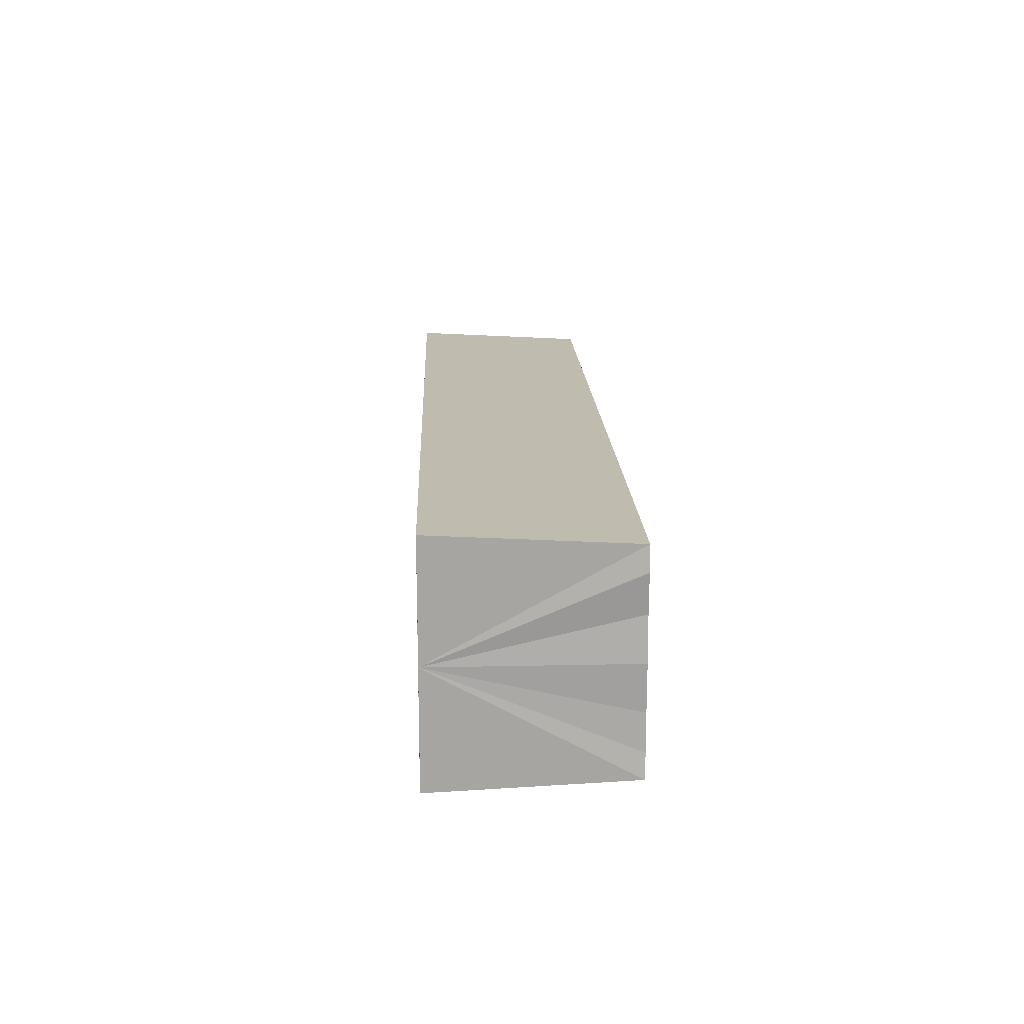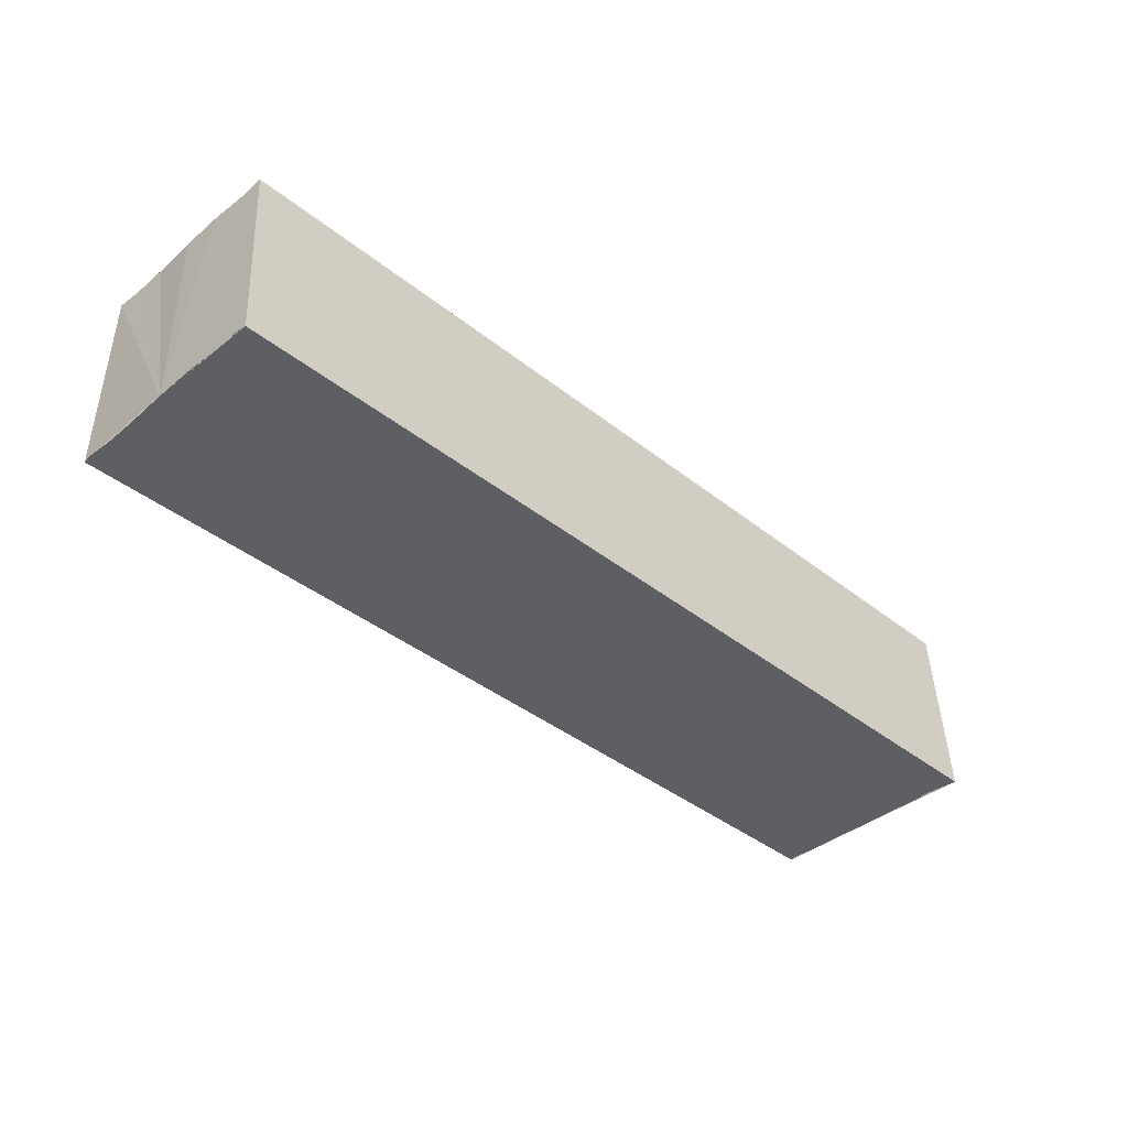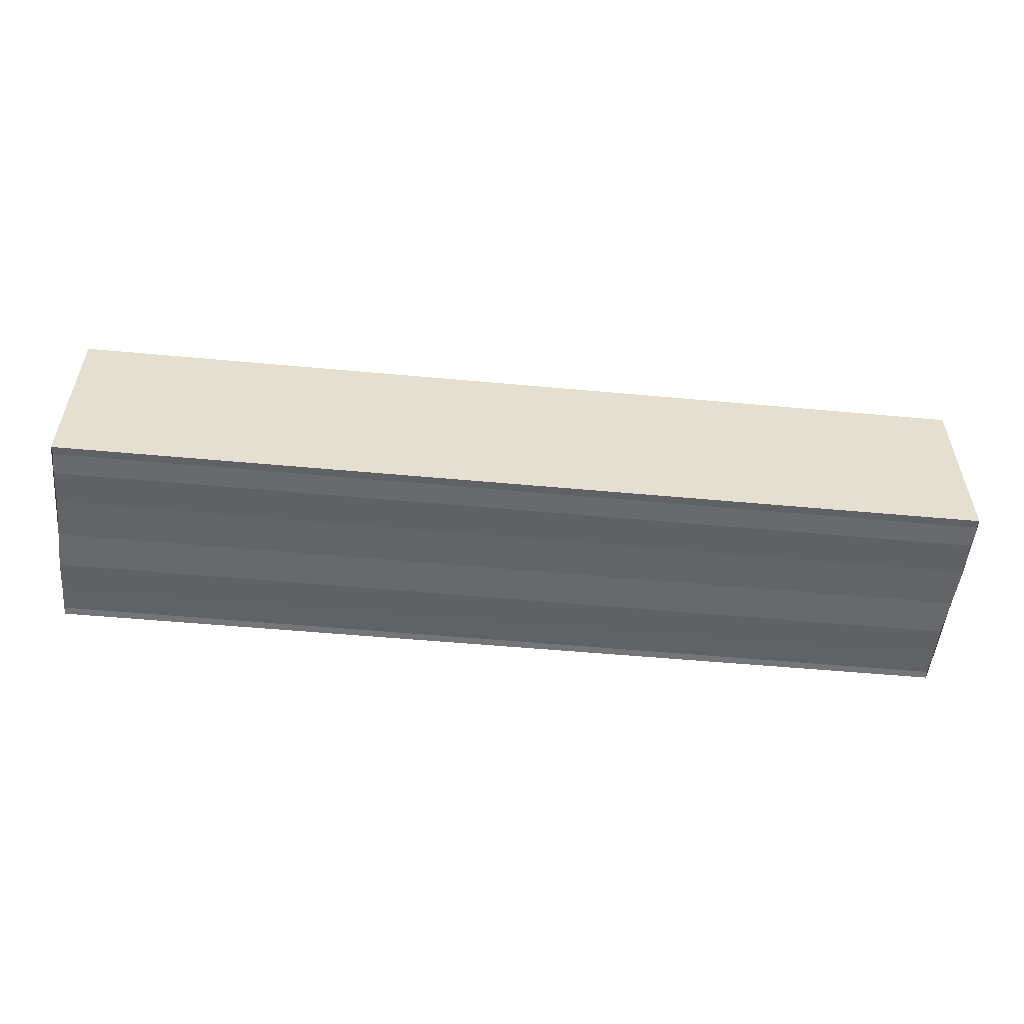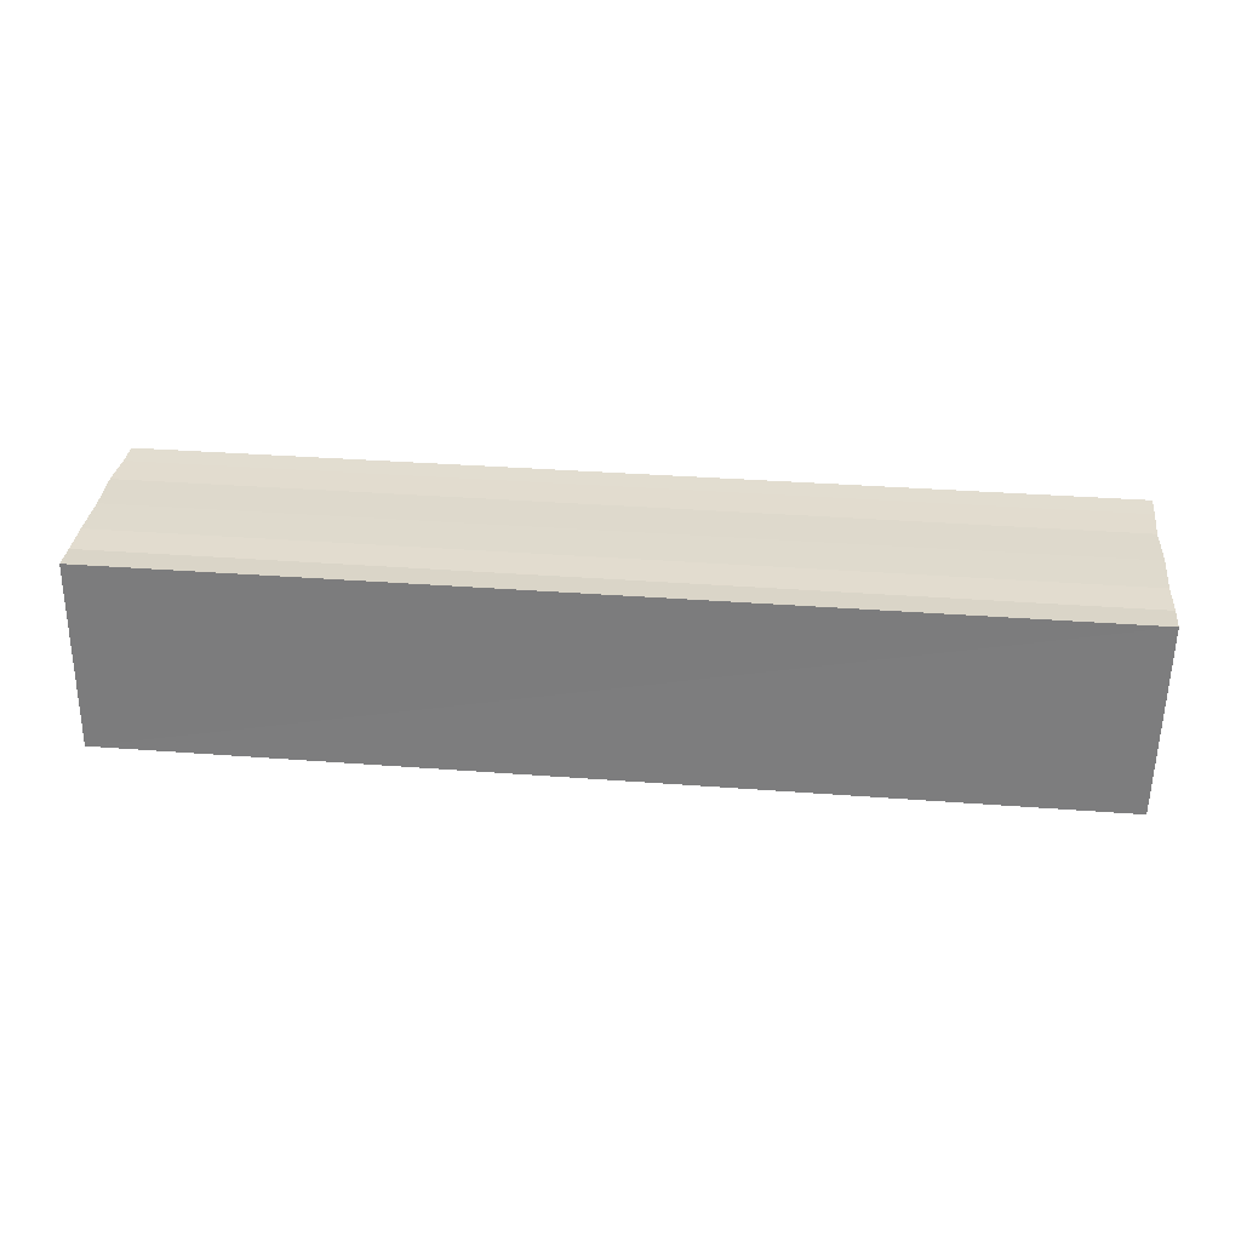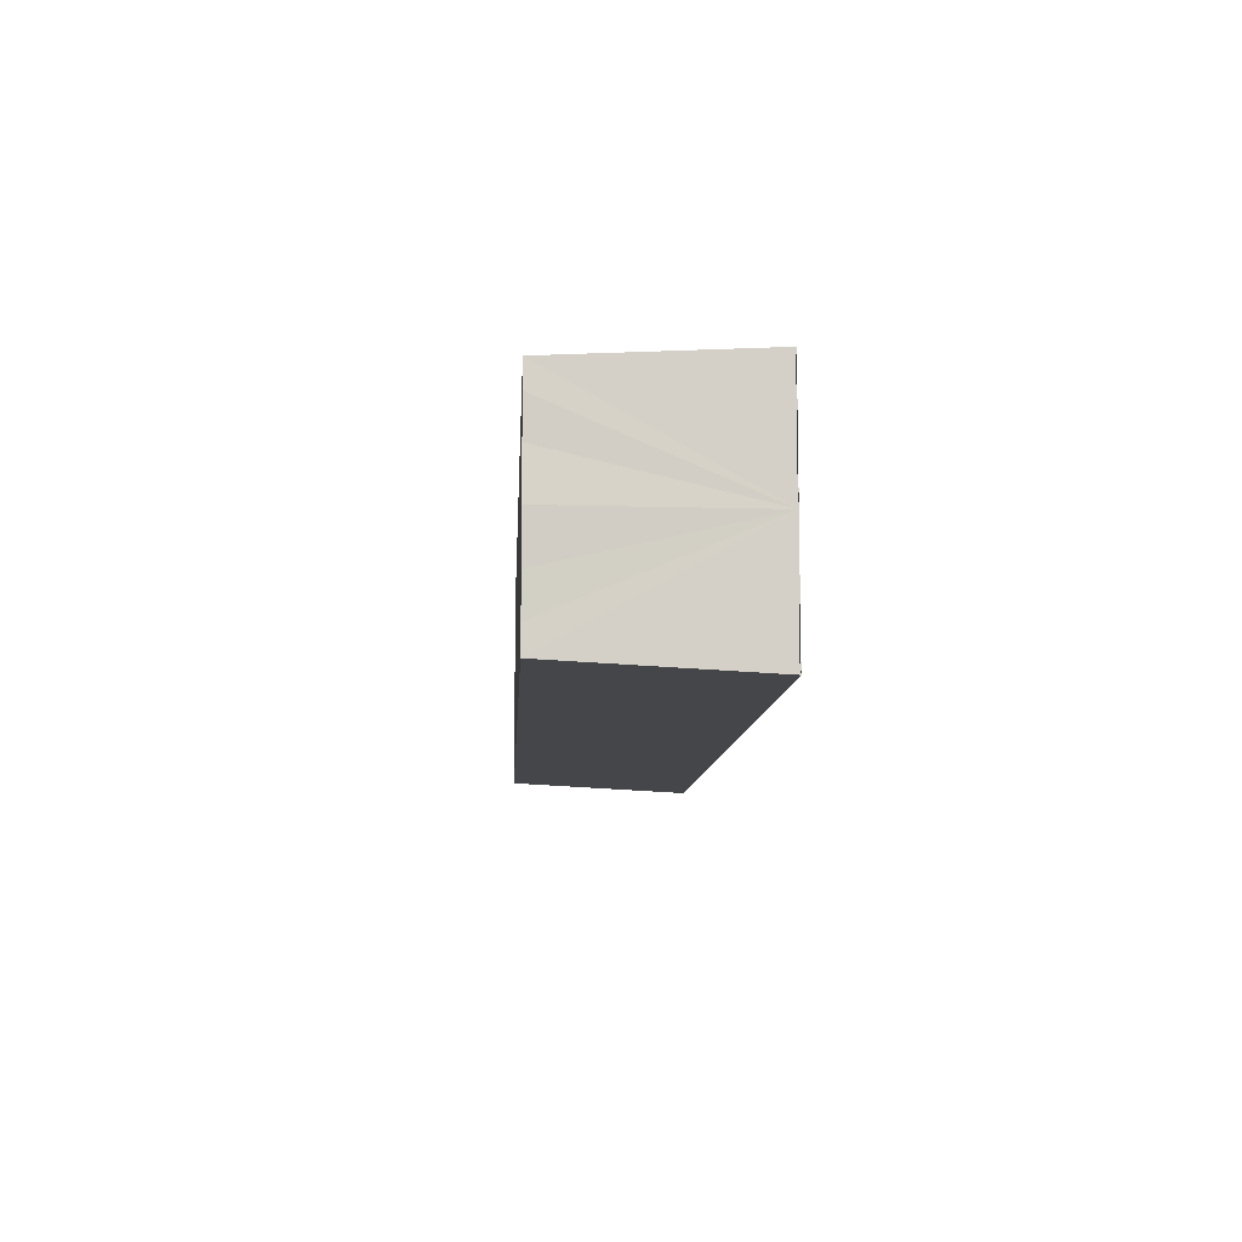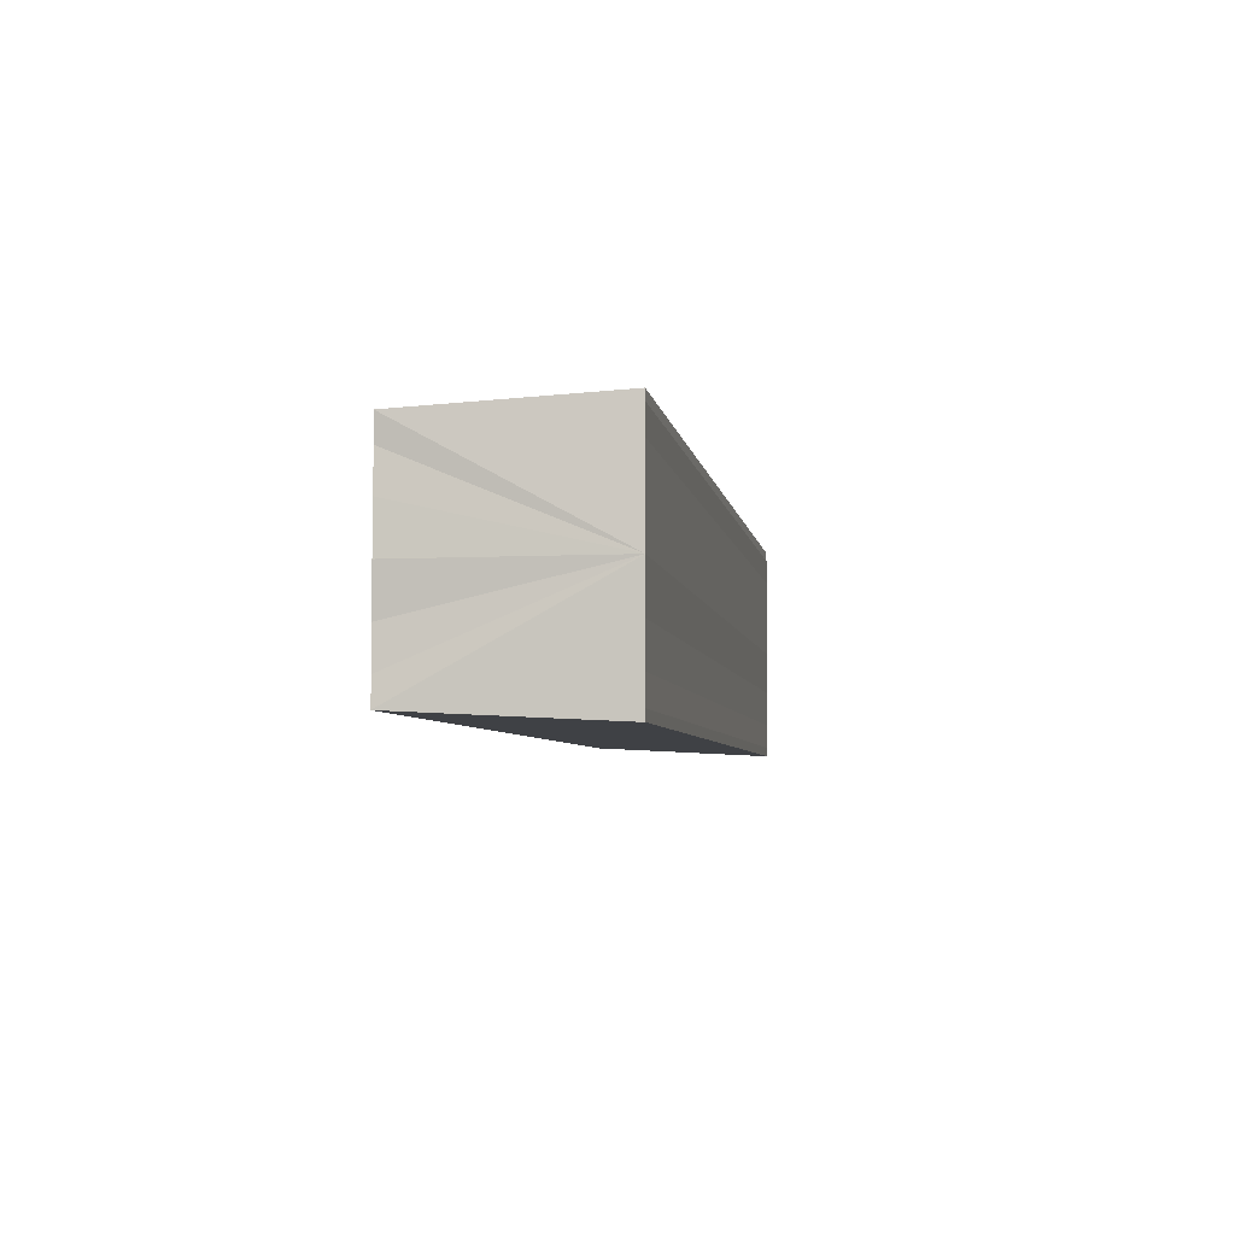
<metadata>
{"format":"obj","ext":"obj","renderer":"f3d","projection":"perspective","resolution":1024,"background":"white","views":[{"elev":15.7,"azim":87.8,"up":"+Z"},{"elev":-39.4,"azim":-44.7,"up":"+Y"},{"elev":-51.2,"azim":-5.8,"up":"+Y"},{"elev":33.1,"azim":-173.9,"up":"+Y"},{"elev":-9.4,"azim":-93.1,"up":"+Z"},{"elev":-5.1,"azim":-81.0,"up":"+Z"}]}
</metadata>
<code>
o 619
v 2247 1881 22.78
v 2247 1881 22.78
v 2247 1881 22.78
v 2247 1881 22.78
v 2247 1881 22.78
v 2247 1881 22.78
v 2247 1881 22.77
v 2247 1881 22.77
v 2247 1881 22.77
v 2247 1881 22.77
v 2247 1881 22.77
v 2247 1881 22.77
v 2247 1881 22.78
v 2247 1881 22.78
v 2247 1881 22.78
v 2247 1881 22.78
v 2247 1881 22.78
v 2247 1881 22.79
v 2247 1881 22.79
v 2247 1881 22.78
v 2247 1881 22.77
v 2247 1881 22.77
v 2247 1881 22.77
v 2247 1881 22.77
v 2247 1881 22.77
v 2247 1881 22.78
v 2247 1881 22.78
v 2247 1881 22.78
v 2247 1881 22.78
v 2247 1881 22.78
v 2247 1881 22.79
v 2247 1881 22.79
v 2247 1881 22.78
v 2247 1881 22.78
v 2247 1881 22.78
v 2247 1881 22.79
v 2247 1881 22.79
v 2247 1881 22.79
v 2247 1881 22.79
v 2247 1881 22.79
v 2247 1881 22.79
v 2247 1881 22.79
v 2247 1881 22.79
v 2247 1881 22.79
v 2247 1881 22.78
v 2247 1881 22.79
v 2247 1881 22.78
v 2247 1881 22.78
v 2247 1881 22.78
v 2247 1881 22.78
v 2247 1881 22.78
v 2247 1881 22.78
v 2247 1881 22.78
v 2247 1881 22.78
v 2247 1881 22.77
v 2247 1881 22.78
v 2247 1881 22.77
v 2247 1881 22.78
v 2247 1881 22.78
v 2247 1881 22.78
v 2247 1881 22.78
v 2247 1881 22.78
v 2247 1881 22.78
v 2247 1881 22.78
v 2247 1881 22.78
v 2247 1881 22.78
v 2247 1881 22.79
v 2247 1881 22.78
f 1 2 3
f 3 2 4
f 2 5 4
f 4 5 6
f 5 7 6
f 6 7 8
f 7 9 8
f 8 10 11
f 3 11 12
f 3 12 13
f 3 13 14
f 3 14 15
f 3 15 16
f 3 16 17
f 3 17 18
f 3 18 19
f 20 1 3
f 1 21 10
f 22 21 23
f 24 25 22
f 1 26 21
f 1 27 26
f 1 28 27
f 1 29 28
f 1 30 29
f 1 31 30
f 1 32 31
f 33 1 20
f 34 33 20
f 35 33 34
f 36 35 34
f 37 35 36
f 38 37 36
f 39 37 40
f 41 32 42
f 43 44 41
f 45 31 46
f 47 48 45
f 49 50 47
f 51 52 49
f 53 54 51
f 55 56 53
f 57 58 55
f 58 59 60
f 59 61 62
f 61 63 64
f 63 65 66
f 65 67 68

</code>
